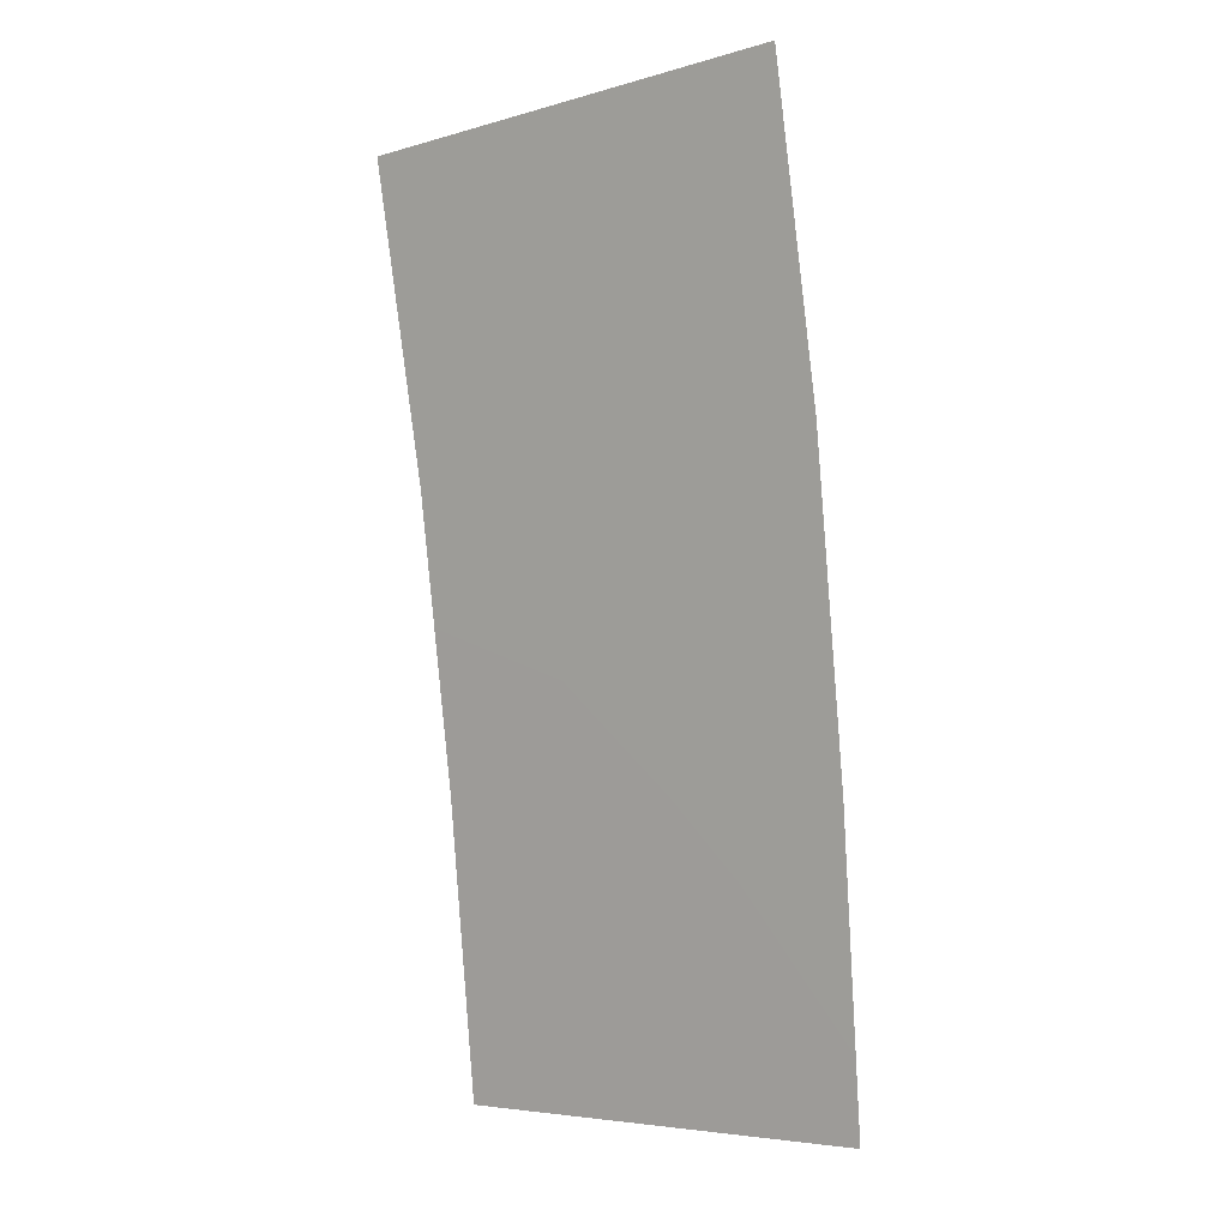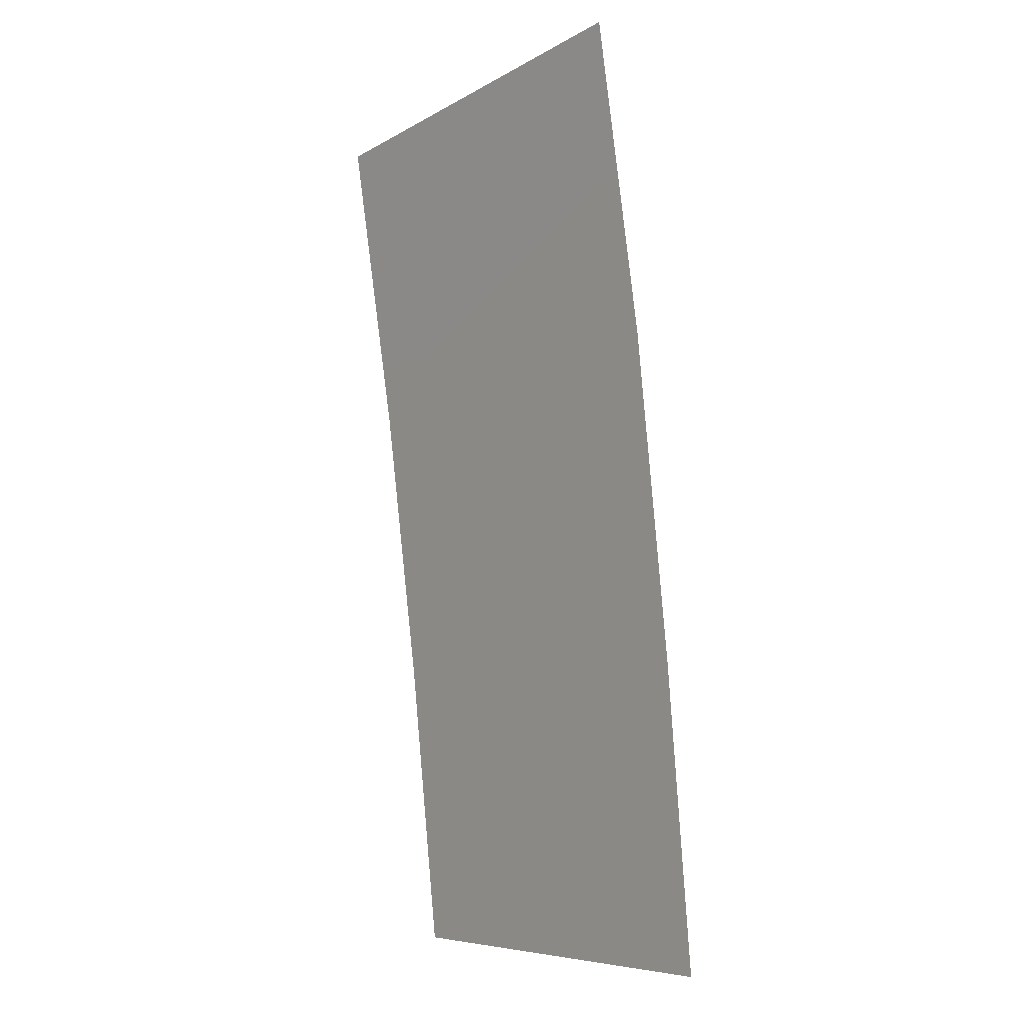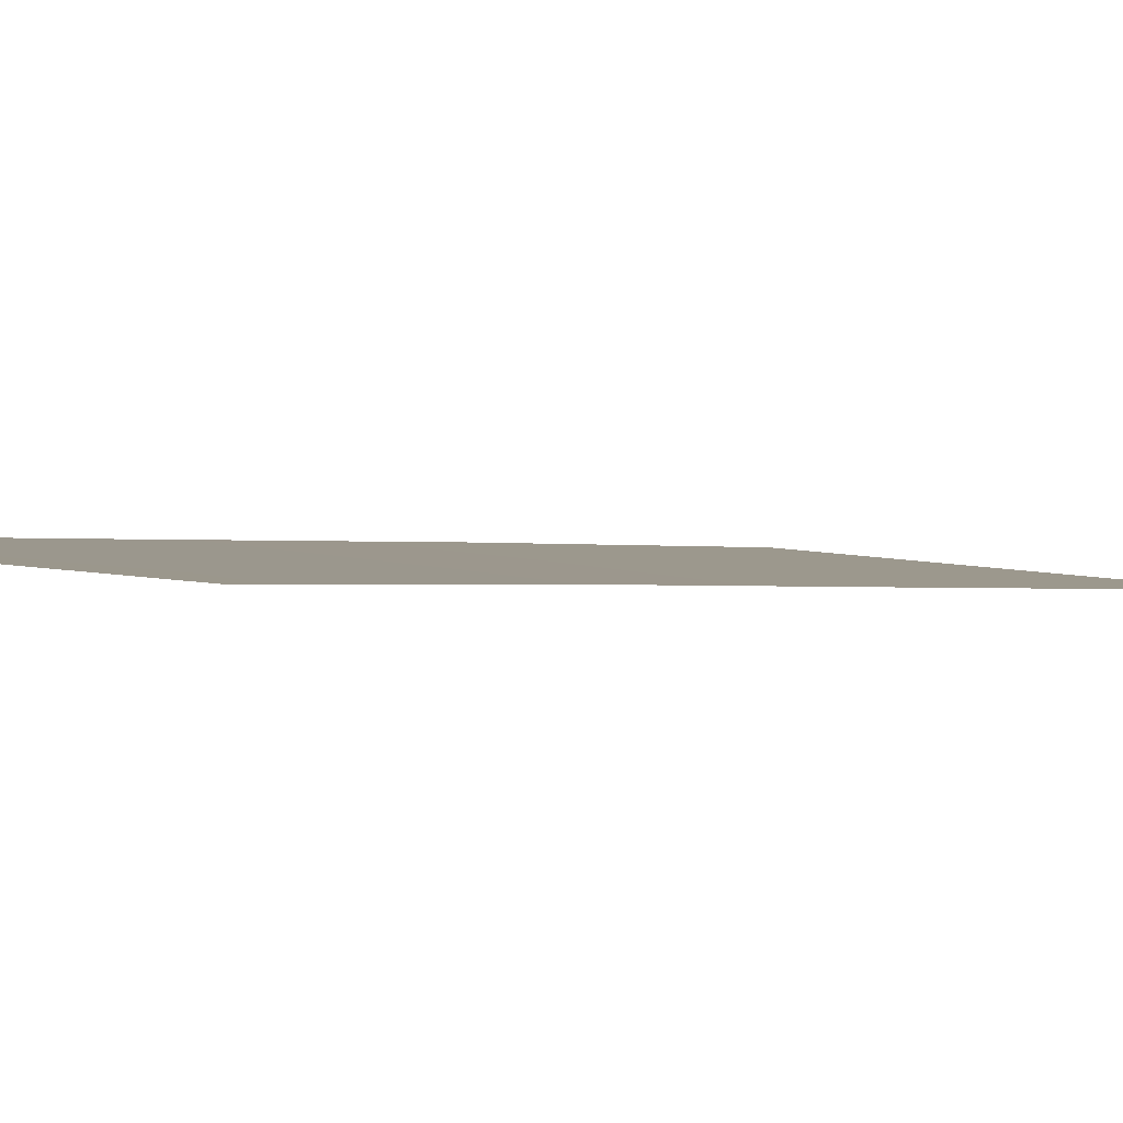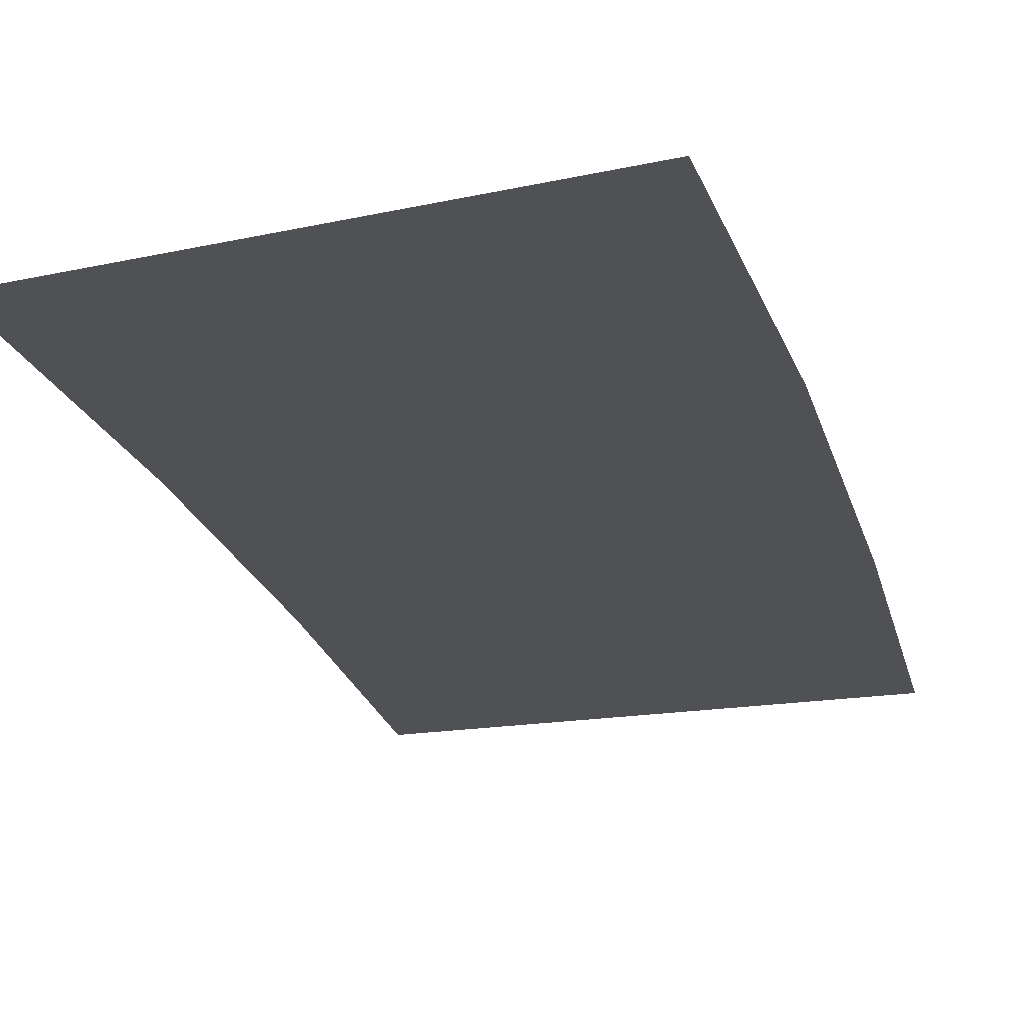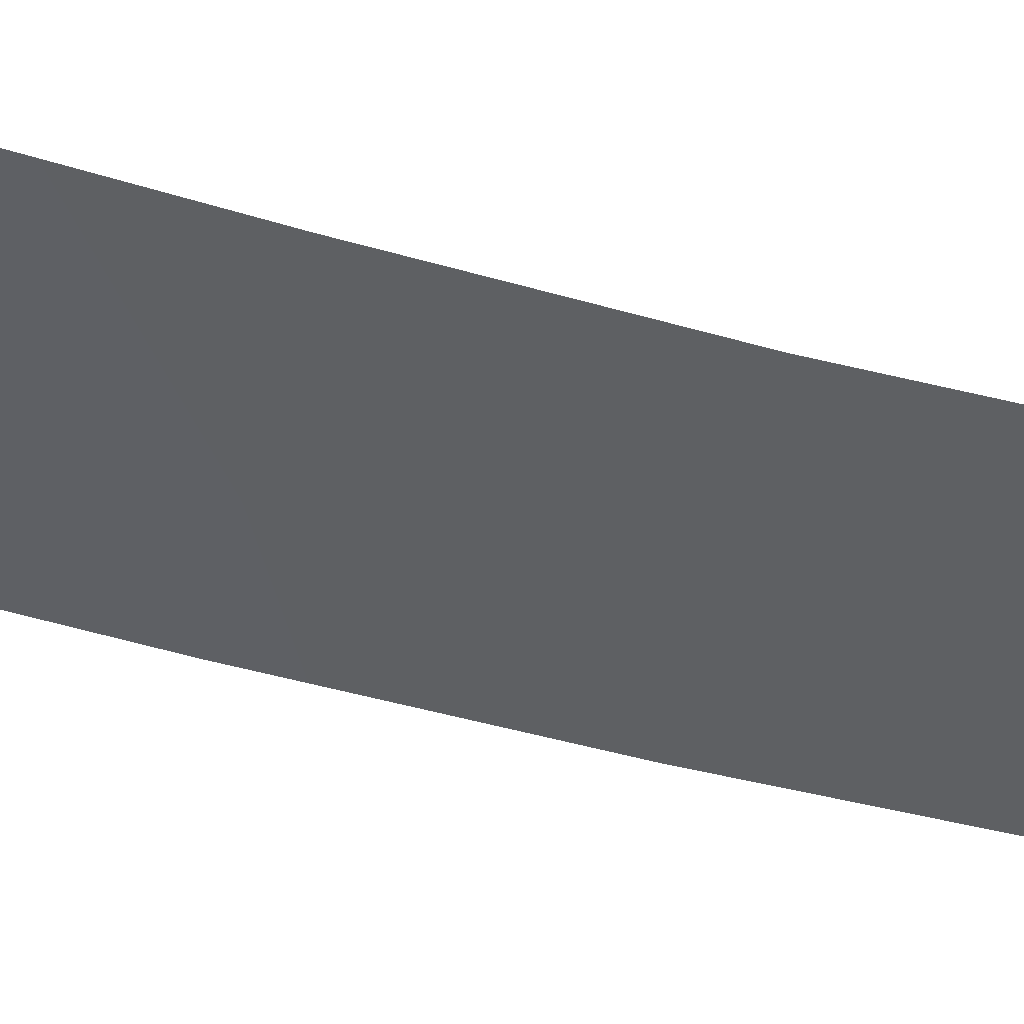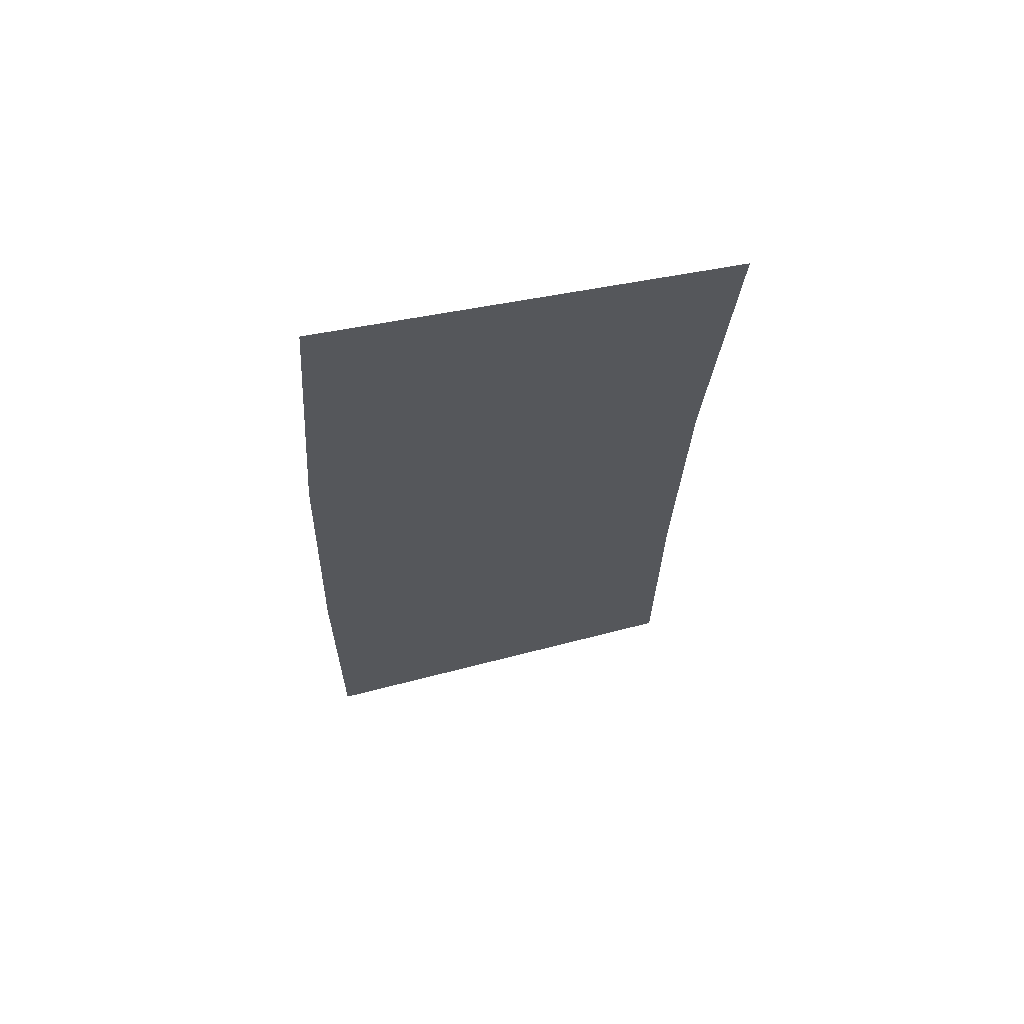
<metadata>
{"format":"obj","ext":"obj","renderer":"f3d","projection":"perspective","resolution":1024,"background":"white","views":[{"elev":5.2,"azim":29.7,"up":"+Z"},{"elev":-1.0,"azim":48.8,"up":"+Z"},{"elev":5.4,"azim":-143.5,"up":"+Y"},{"elev":-24.1,"azim":10.0,"up":"+Y"},{"elev":-41.8,"azim":-108.0,"up":"+Y"},{"elev":71.4,"azim":165.1,"up":"+Z"}]}
</metadata>
<code>
g Markers68 (1)
v -110.1 50.16 646
v -110.1 50.16 646
v -100.2 50.16 647.8
v -100.2 50.16 647.8
v -109.4 50.76 638.5
v -109.4 50.76 638.5
v -99.5 50.76 640.2
v -99.5 50.76 640.2
v -109 51.36 631.4
v -109 51.36 631.4
v -99.08 51.36 632.2
v -99.08 51.36 632.2
v -108.8 51.96 623.9
v -108.8 51.96 623.9
v -98.87 51.96 624.4
v -98.87 51.96 624.4
f 5 1 3
f 7 5 3
f 9 5 7
f 11 9 7
f 13 9 11
f 15 13 11

</code>
